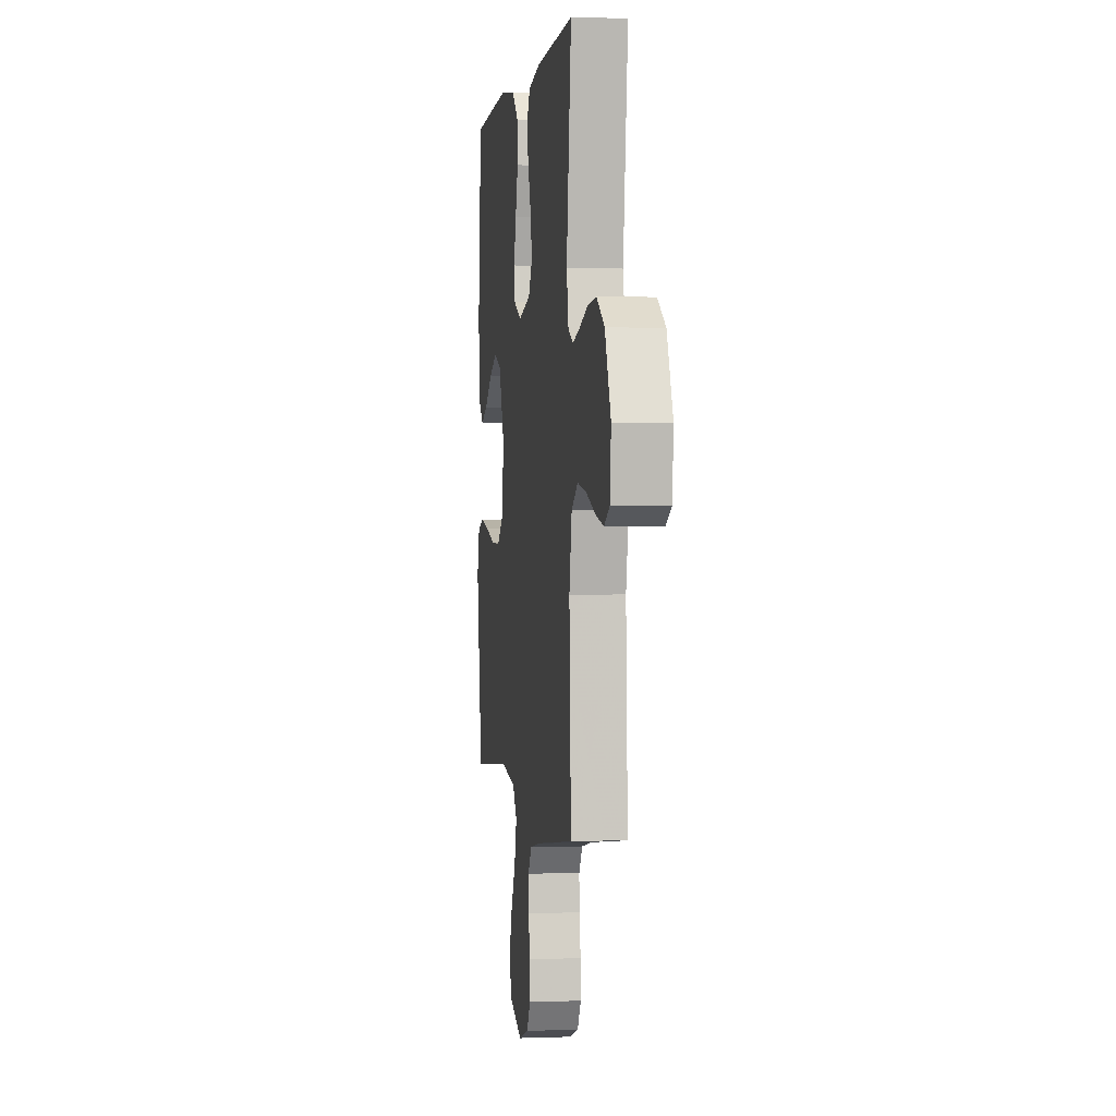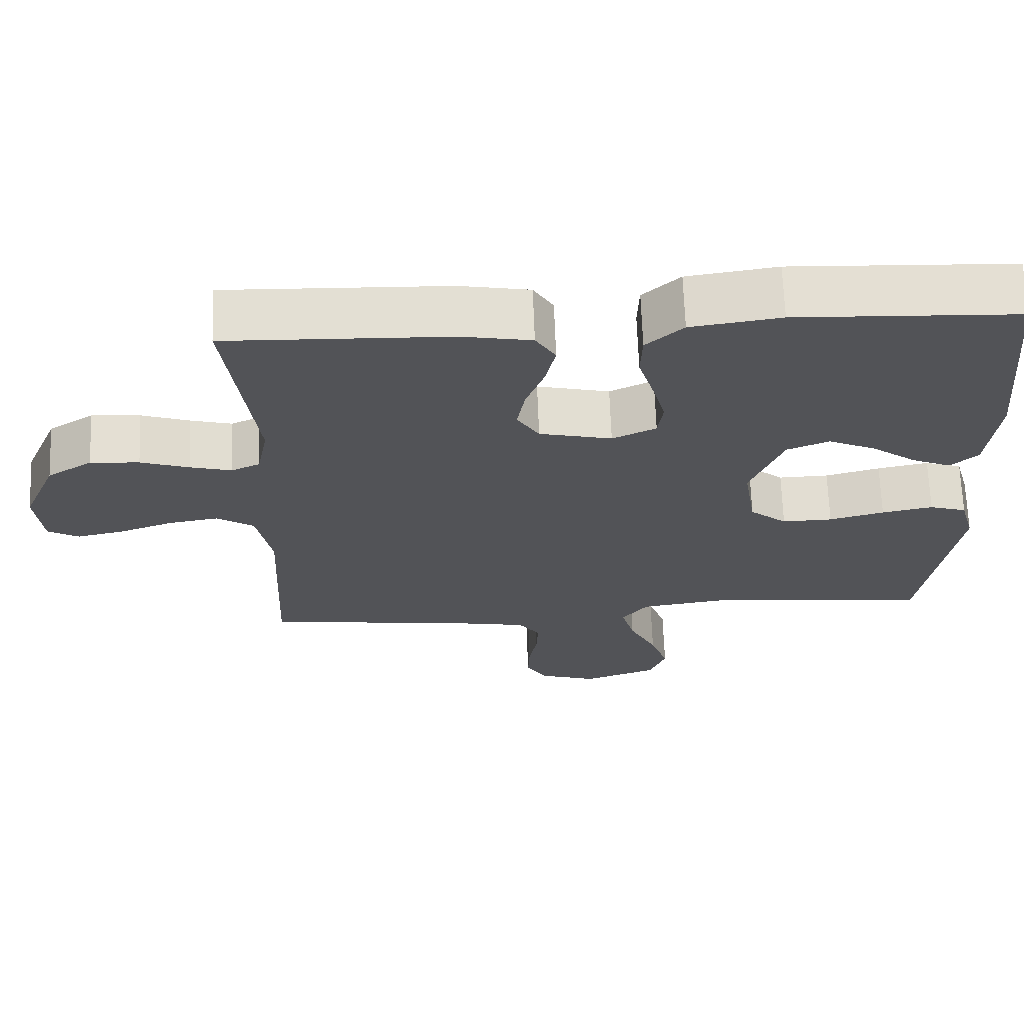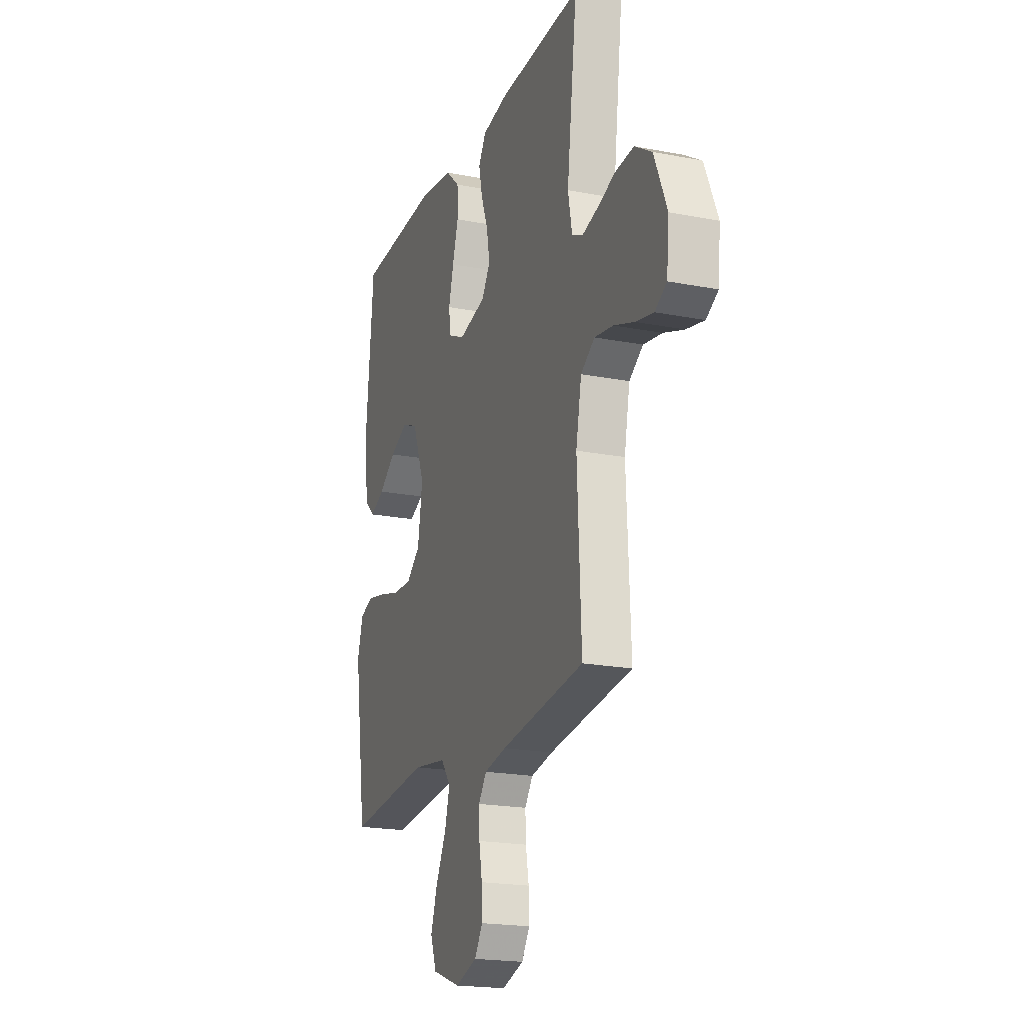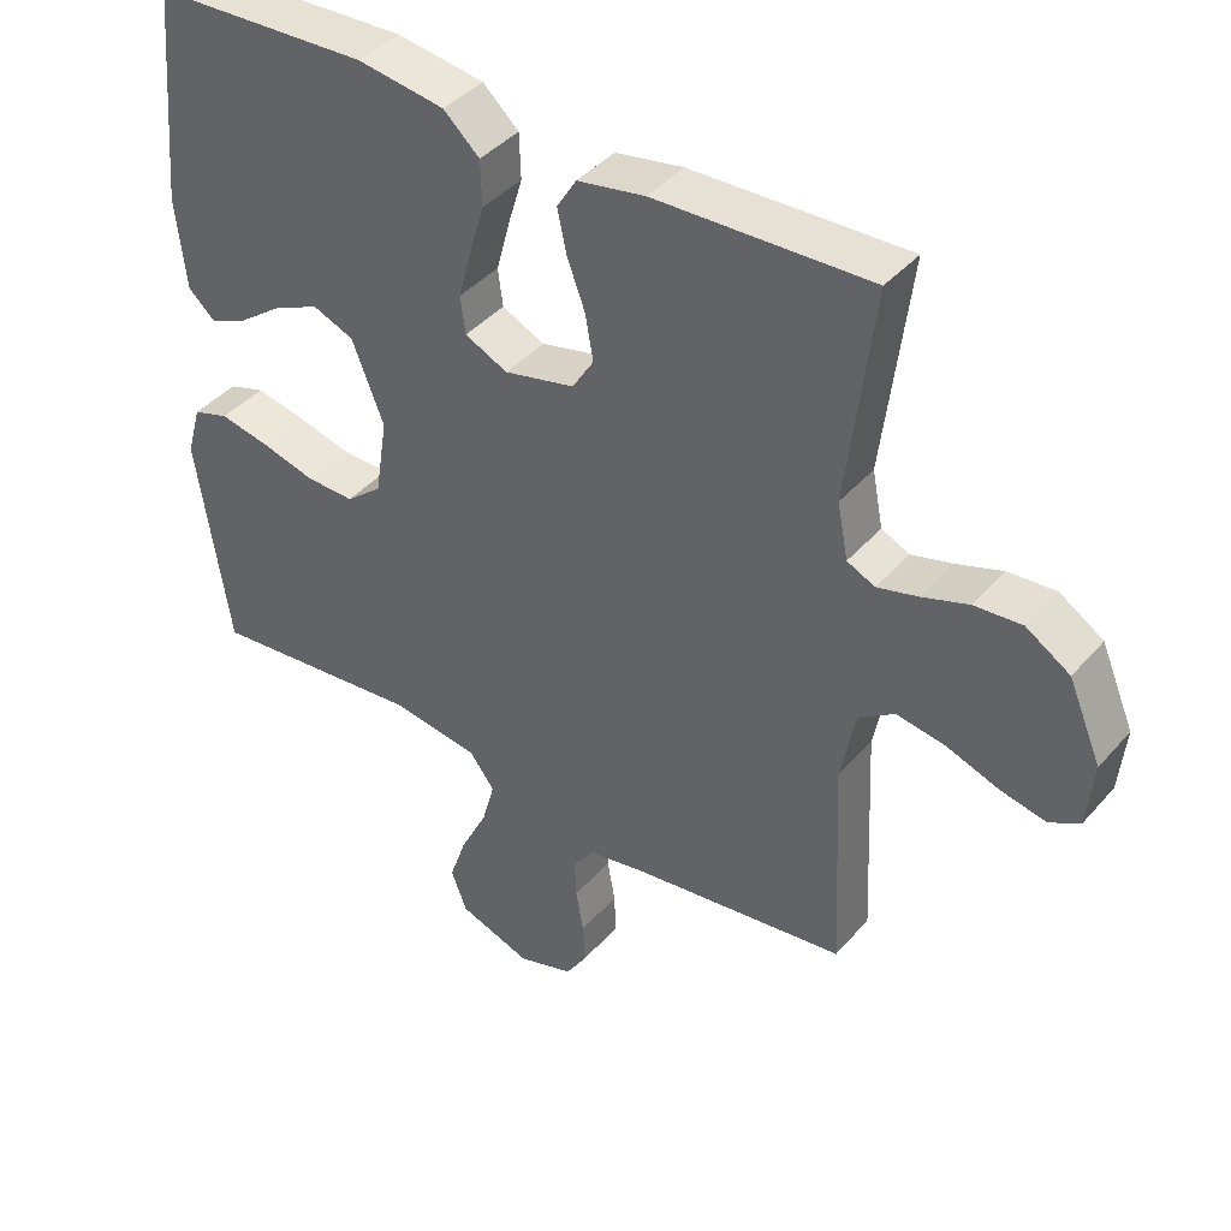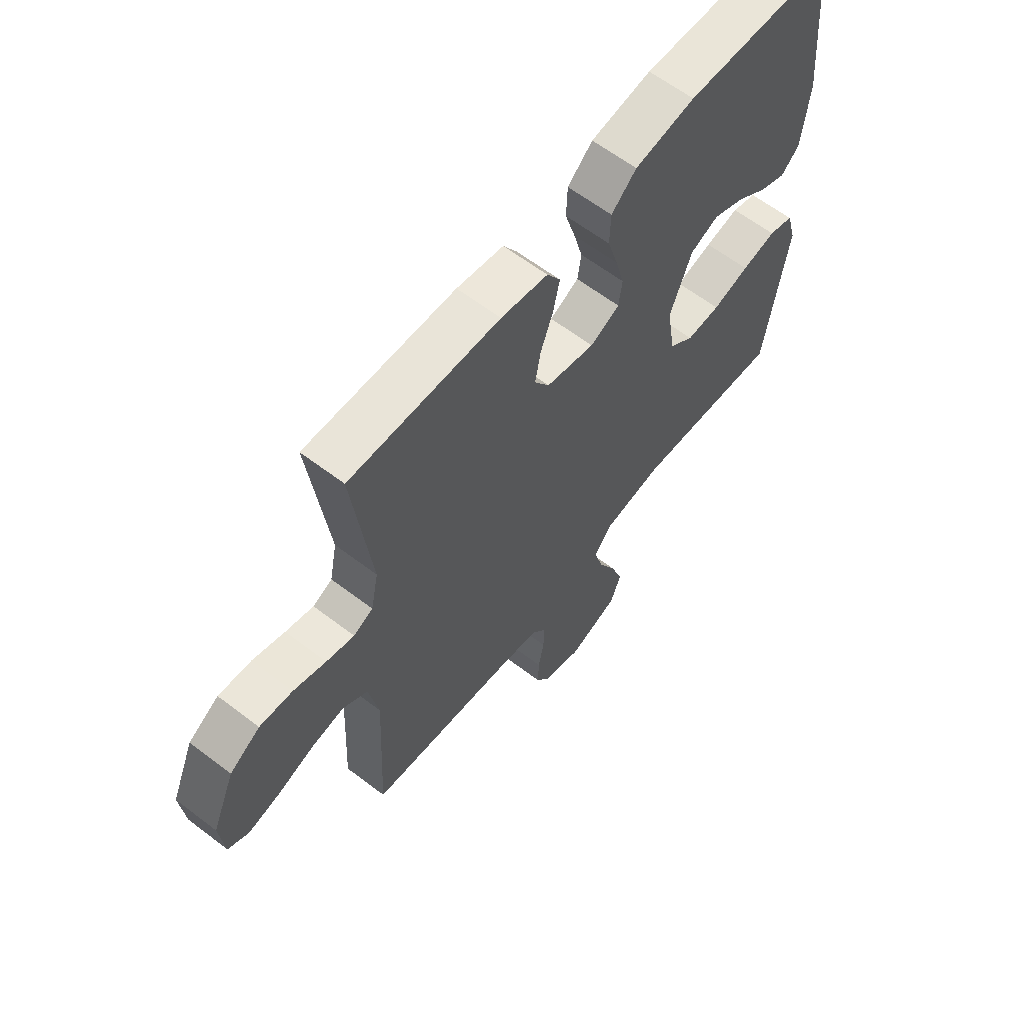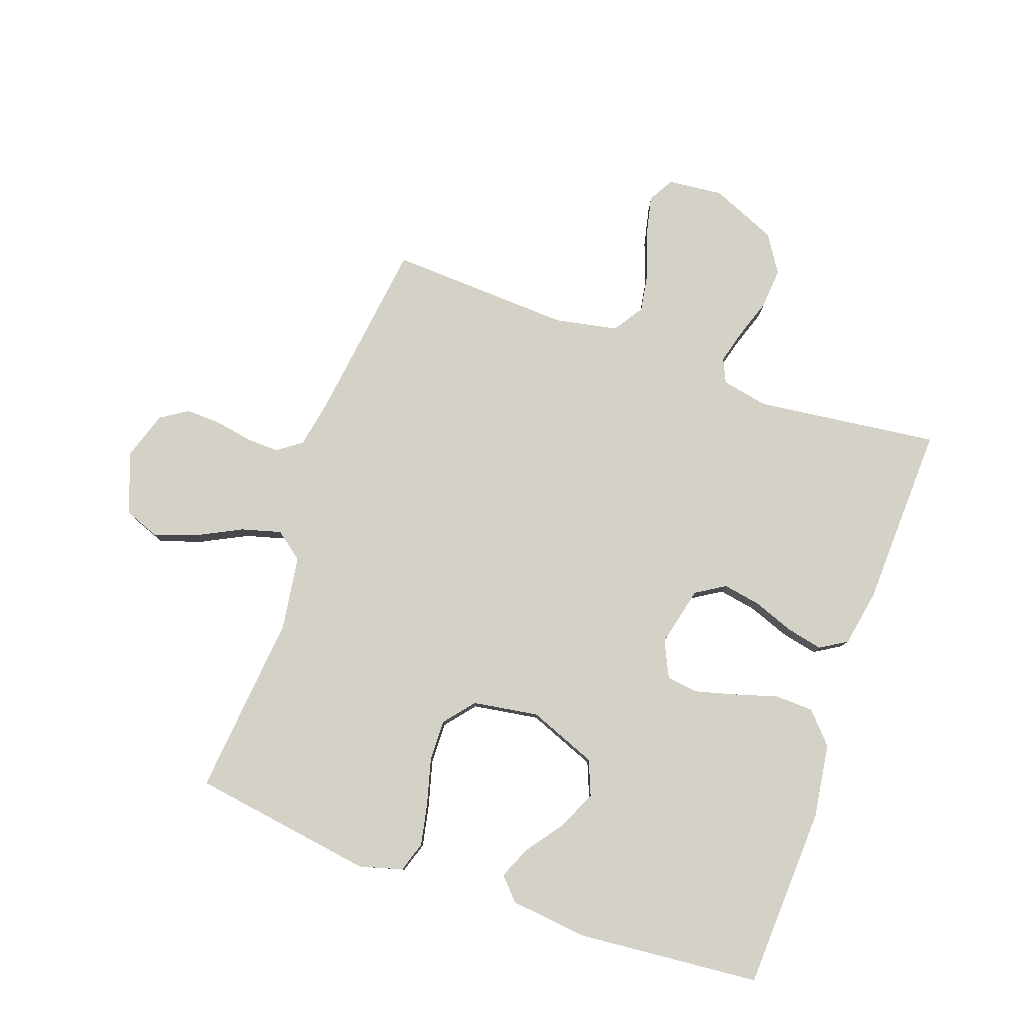
<metadata>
{"format":"obj","ext":"obj","renderer":"f3d","projection":"perspective","resolution":1024,"background":"white","views":[{"elev":1.1,"azim":82.1,"up":"+Z"},{"elev":67.5,"azim":177.9,"up":"+Z"},{"elev":-20.0,"azim":70.3,"up":"+Z"},{"elev":41.1,"azim":36.9,"up":"+Z"},{"elev":62.2,"azim":127.8,"up":"+Z"},{"elev":79.8,"azim":-70.5,"up":"+Y"}]}
</metadata>
<code>
v 0.5 0.07 -0.5
v 0.2 0.07 -0.539
v 0.121 0.07 -0.554
v 0.092 0.07 -0.594
v 0.094 0.07 -0.648
v 0.105 0.07 -0.709
v 0.107 0.07 -0.767
v 0.078 0.07 -0.812
v 0 0.07 -0.837
v -0.101 0.07 -0.801
v -0.123 0.07 -0.743
v -0.099 0.07 -0.673
v -0.062 0.07 -0.6
v -0.044 0.07 -0.535
v -0.079 0.07 -0.489
v -0.2 0.07 -0.471
v -0.5 0.07 -0.5
v -0.545 0.07 -0.2
v -0.525 0.07 -0.129
v -0.475 0.07 -0.113
v -0.406 0.07 -0.127
v -0.332 0.07 -0.147
v -0.264 0.07 -0.149
v -0.214 0.07 -0.108
v -0.197 0.07 0
v -0.241 0.07 0.112
v -0.298 0.07 0.135
v -0.362 0.07 0.106
v -0.423 0.07 0.061
v -0.476 0.07 0.038
v -0.513 0.07 0.072
v -0.527 0.07 0.2
v -0.5 0.07 0.5
v -0.2 0.07 0.513
v -0.079 0.07 0.495
v -0.029 0.07 0.449
v -0.027 0.07 0.386
v -0.048 0.07 0.316
v -0.066 0.07 0.249
v -0.059 0.07 0.197
v 0 0.07 0.169
v 0.098 0.07 0.192
v 0.128 0.07 0.24
v 0.117 0.07 0.302
v 0.092 0.07 0.369
v 0.079 0.07 0.429
v 0.106 0.07 0.473
v 0.2 0.07 0.49
v 0.5 0.07 0.5
v 0.463 0.07 0.2
v 0.478 0.07 0.123
v 0.517 0.07 0.105
v 0.573 0.07 0.12
v 0.638 0.07 0.142
v 0.704 0.07 0.147
v 0.765 0.07 0.108
v 0.811 0.07 0
v 0.802 0.07 -0.091
v 0.76 0.07 -0.115
v 0.696 0.07 -0.101
v 0.623 0.07 -0.075
v 0.556 0.07 -0.064
v 0.506 0.07 -0.097
v 0.486 0.07 -0.2
v 0.5 0 -0.5
v 0.2 0 -0.539
v 0.121 0 -0.554
v 0.092 0 -0.594
v 0.094 0 -0.648
v 0.105 0 -0.709
v 0.107 0 -0.767
v 0.078 0 -0.812
v 0 0 -0.837
v -0.101 0 -0.801
v -0.123 0 -0.743
v -0.099 0 -0.673
v -0.062 0 -0.6
v -0.044 0 -0.535
v -0.079 0 -0.489
v -0.2 0 -0.471
v -0.5 0 -0.5
v -0.545 0 -0.2
v -0.525 0 -0.129
v -0.475 0 -0.113
v -0.406 0 -0.127
v -0.332 0 -0.147
v -0.264 0 -0.149
v -0.214 0 -0.108
v -0.197 0 0
v -0.241 0 0.112
v -0.298 0 0.135
v -0.362 0 0.106
v -0.423 0 0.061
v -0.476 0 0.038
v -0.513 0 0.072
v -0.527 0 0.2
v -0.5 0 0.5
v -0.2 0 0.513
v -0.079 0 0.495
v -0.029 0 0.449
v -0.027 0 0.386
v -0.048 0 0.316
v -0.066 0 0.249
v -0.059 0 0.197
v 0 0 0.169
v 0.098 0 0.192
v 0.128 0 0.24
v 0.117 0 0.302
v 0.092 0 0.369
v 0.079 0 0.429
v 0.106 0 0.473
v 0.2 0 0.49
v 0.5 0 0.5
v 0.463 0 0.2
v 0.478 0 0.123
v 0.517 0 0.105
v 0.573 0 0.12
v 0.638 0 0.142
v 0.704 0 0.147
v 0.765 0 0.108
v 0.811 0 0
v 0.802 0 -0.091
v 0.76 0 -0.115
v 0.696 0 -0.101
v 0.623 0 -0.075
v 0.556 0 -0.064
v 0.506 0 -0.097
v 0.486 0 -0.2
f 59 60 61
f 58 59 61
f 57 58 61
f 56 57 61
f 55 56 61
f 54 55 61
f 53 54 61
f 52 53 61 62
f 51 52 62 63
f 48 49 50
f 47 48 50
f 46 47 50
f 45 46 50
f 44 45 50
f 51 63 64
f 50 51 64
f 44 50 64
f 43 44 64
f 36 37 38
f 35 36 38
f 34 35 38
f 33 34 38
f 32 33 38
f 31 32 38
f 30 31 38
f 28 29 30
f 28 30 38
f 27 28 38 39
f 20 21 22
f 19 20 22
f 18 19 22
f 17 18 22
f 16 17 22
f 15 16 22 23
f 14 15 23 24
f 11 12 13
f 10 11 13
f 9 10 13
f 8 9 13
f 7 8 13
f 6 7 13
f 5 6 13
f 4 5 13 14
f 14 24 25
f 4 14 25
f 3 4 25
f 64 1 2
f 43 64 2
f 42 43 2
f 26 27 39 40
f 26 40 41
f 26 41 42
f 25 26 42
f 3 25 42
f 2 3 42
f 125 124 123
f 125 123 122
f 125 122 121
f 125 121 120
f 125 120 119
f 125 119 118
f 125 118 117
f 126 125 117 116
f 127 126 116 115
f 114 113 112
f 114 112 111
f 114 111 110
f 114 110 109
f 114 109 108
f 128 127 115
f 128 115 114
f 128 114 108
f 128 108 107
f 102 101 100
f 102 100 99
f 102 99 98
f 102 98 97
f 102 97 96
f 102 96 95
f 102 95 94
f 94 93 92
f 102 94 92
f 103 102 92 91
f 86 85 84
f 86 84 83
f 86 83 82
f 86 82 81
f 86 81 80
f 87 86 80 79
f 88 87 79 78
f 77 76 75
f 77 75 74
f 77 74 73
f 77 73 72
f 77 72 71
f 77 71 70
f 77 70 69
f 78 77 69 68
f 89 88 78
f 89 78 68
f 89 68 67
f 66 65 128
f 66 128 107
f 66 107 106
f 104 103 91 90
f 105 104 90
f 106 105 90
f 106 90 89
f 106 89 67
f 106 67 66
f 1 65 66 2
f 2 66 67 3
f 3 67 68 4
f 4 68 69 5
f 5 69 70 6
f 6 70 71 7
f 7 71 72 8
f 8 72 73 9
f 9 73 74 10
f 10 74 75 11
f 11 75 76 12
f 12 76 77 13
f 13 77 78 14
f 14 78 79 15
f 15 79 80 16
f 16 80 81 17
f 17 81 82 18
f 18 82 83 19
f 19 83 84 20
f 20 84 85 21
f 21 85 86 22
f 22 86 87 23
f 23 87 88 24
f 24 88 89 25
f 25 89 90 26
f 26 90 91 27
f 27 91 92 28
f 28 92 93 29
f 29 93 94 30
f 30 94 95 31
f 31 95 96 32
f 32 96 97 33
f 33 97 98 34
f 34 98 99 35
f 35 99 100 36
f 36 100 101 37
f 37 101 102 38
f 38 102 103 39
f 39 103 104 40
f 40 104 105 41
f 41 105 106 42
f 42 106 107 43
f 43 107 108 44
f 44 108 109 45
f 45 109 110 46
f 46 110 111 47
f 47 111 112 48
f 48 112 113 49
f 49 113 114 50
f 50 114 115 51
f 51 115 116 52
f 52 116 117 53
f 53 117 118 54
f 54 118 119 55
f 55 119 120 56
f 56 120 121 57
f 57 121 122 58
f 58 122 123 59
f 59 123 124 60
f 60 124 125 61
f 61 125 126 62
f 62 126 127 63
f 63 127 128 64
f 64 128 65 1

</code>
